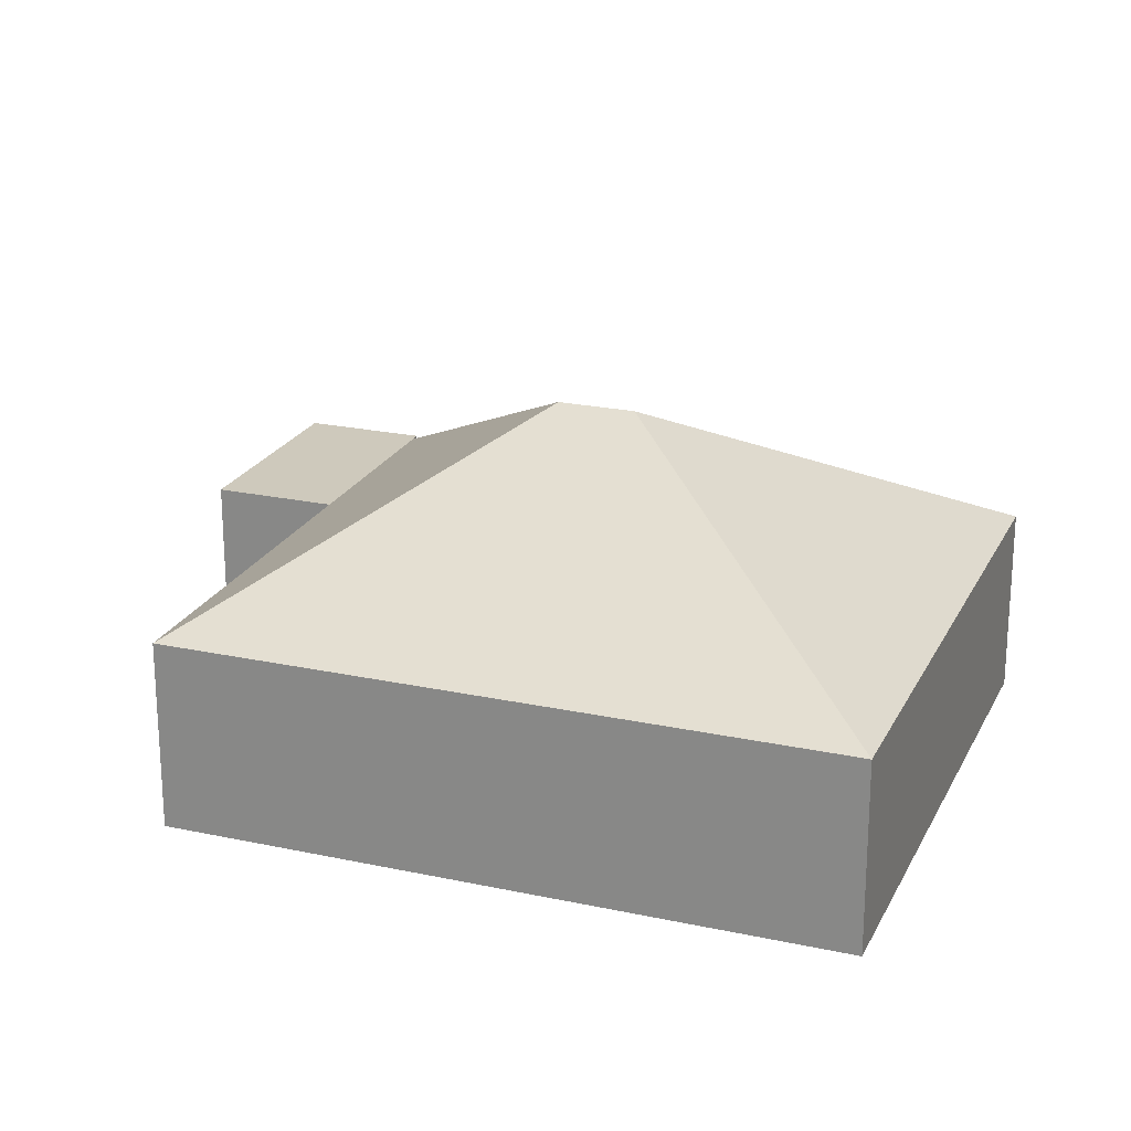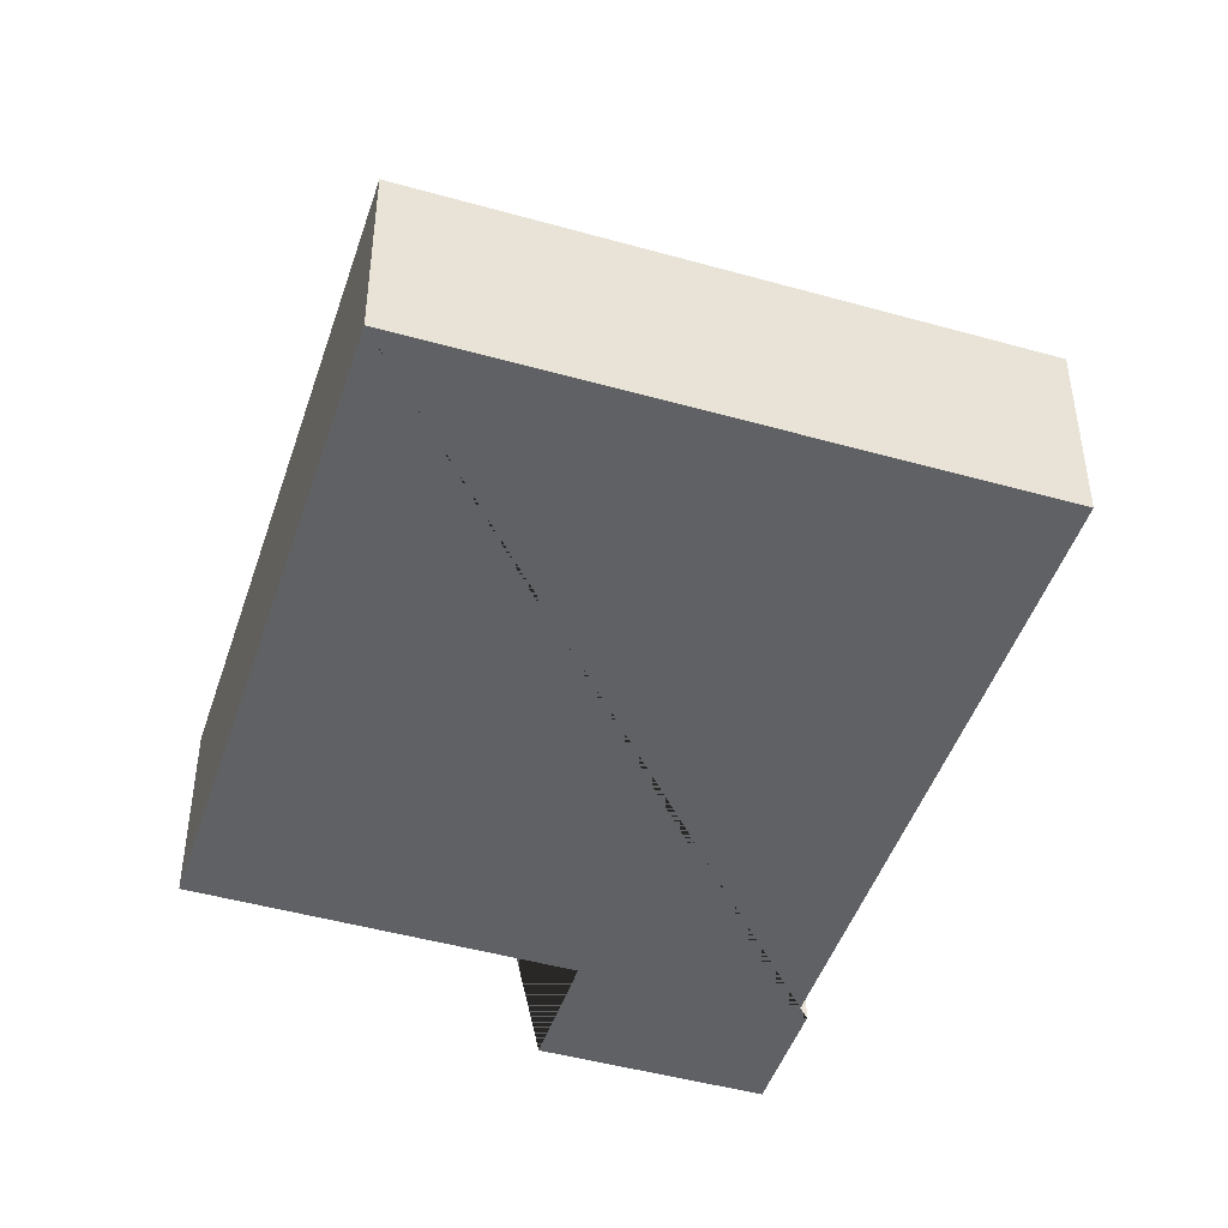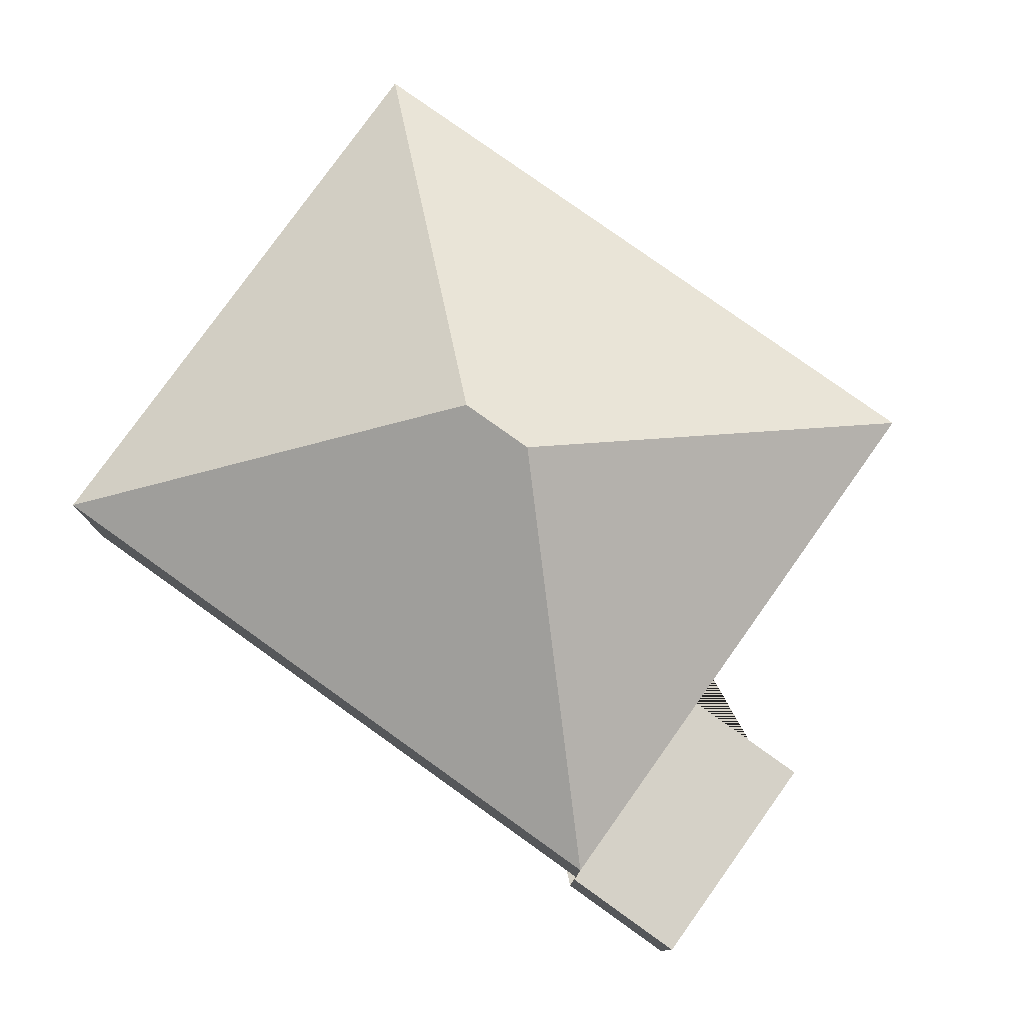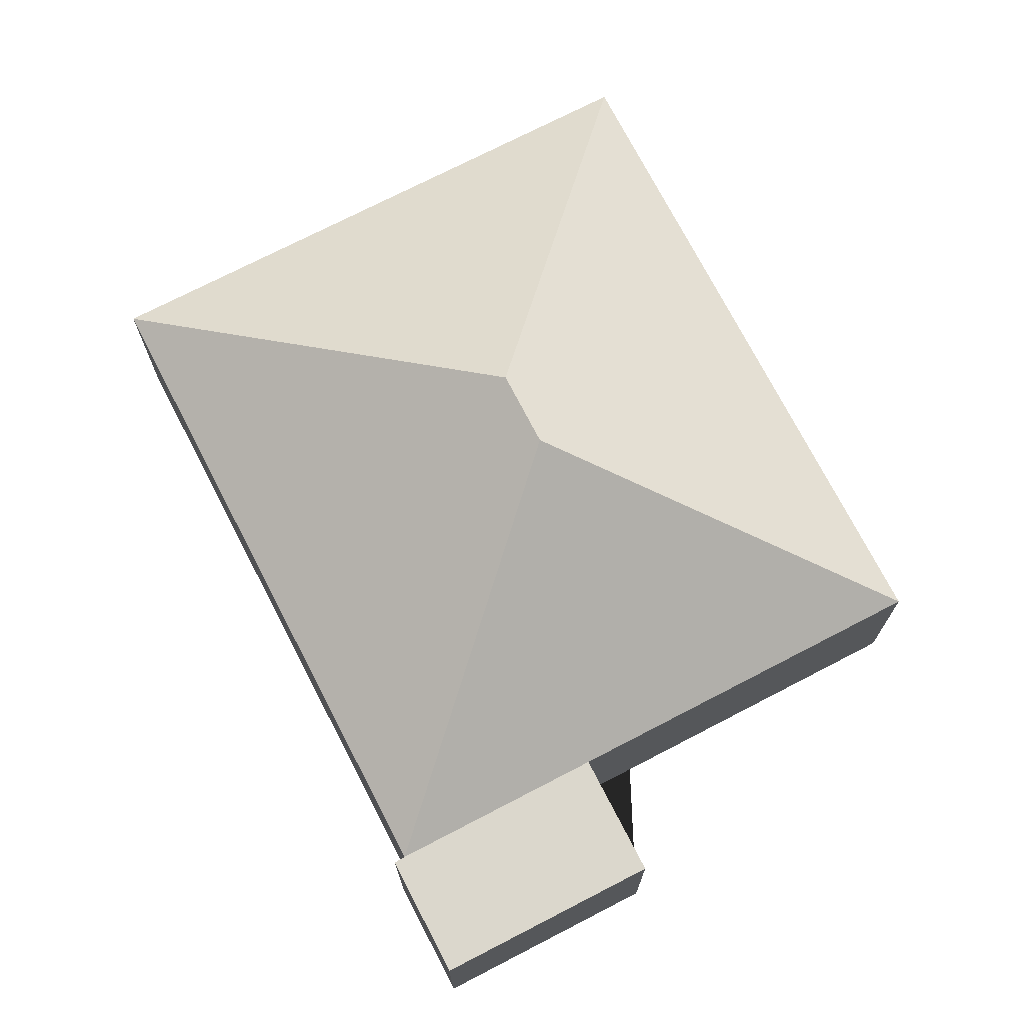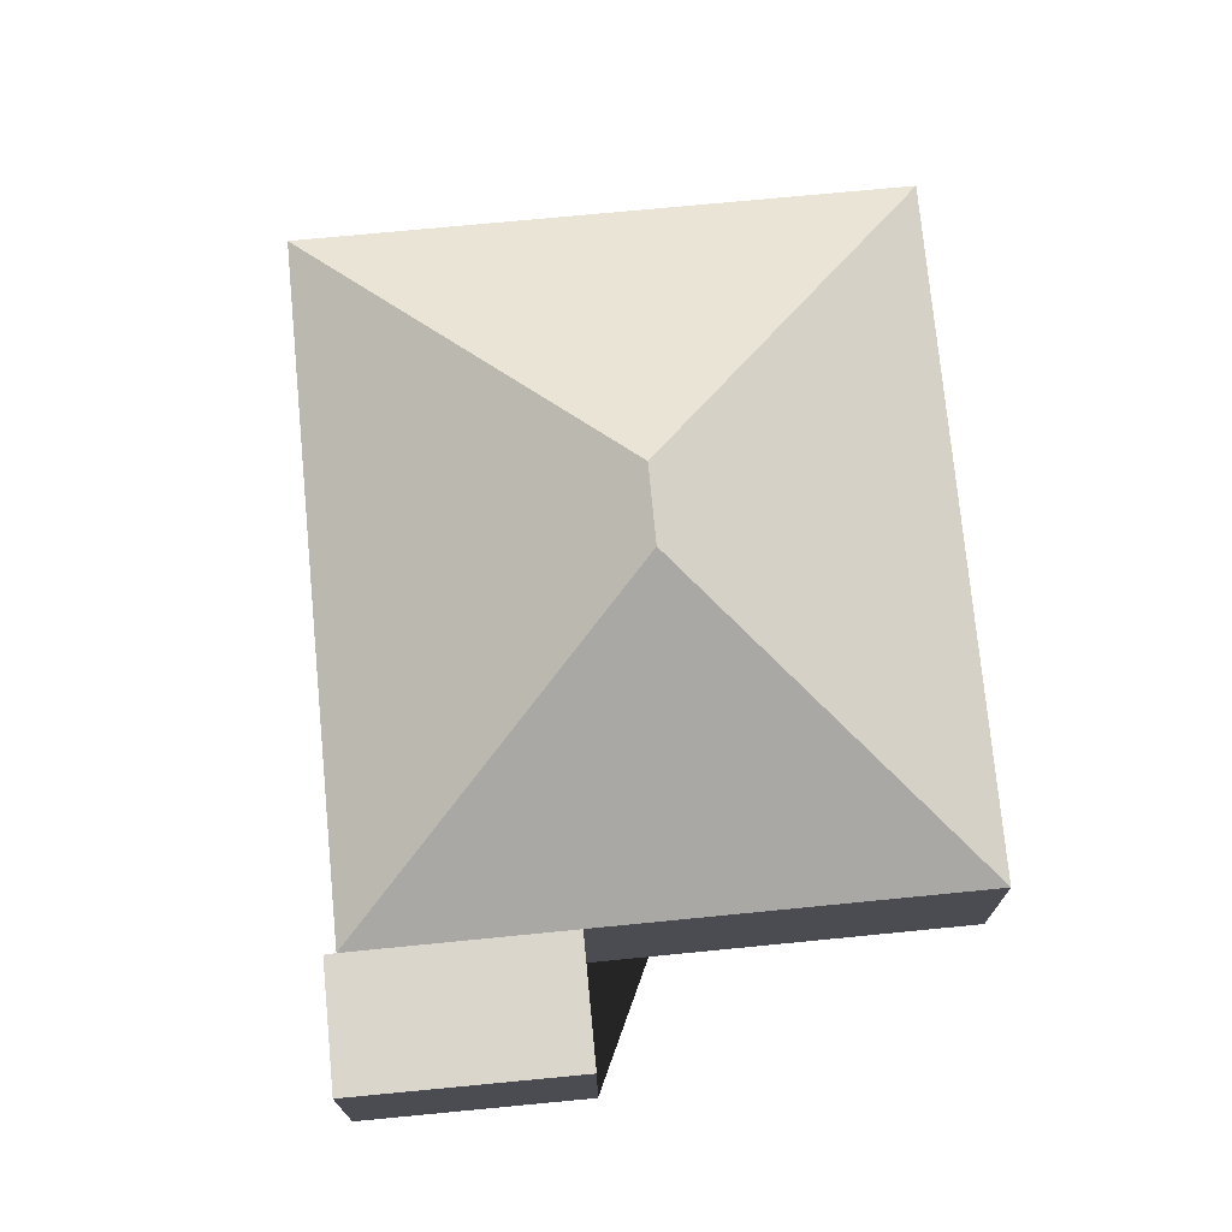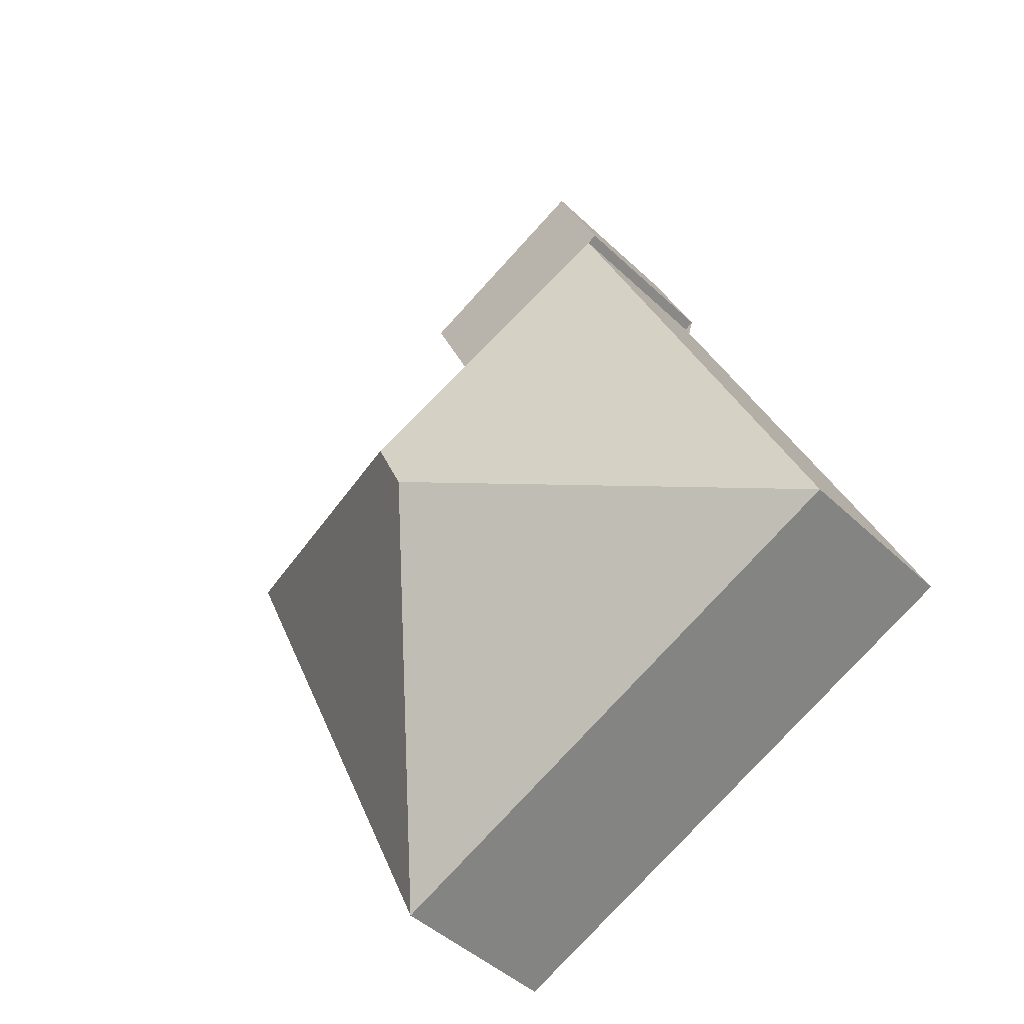
<metadata>
{"format":"obj","ext":"obj","renderer":"f3d","projection":"perspective","resolution":1024,"background":"white","views":[{"elev":22.3,"azim":134.8,"up":"+Y"},{"elev":-46.3,"azim":-173.6,"up":"+Y"},{"elev":79.1,"azim":-30.2,"up":"+Y"},{"elev":73.1,"azim":-3.1,"up":"+Y"},{"elev":74.0,"azim":18.8,"up":"+Y"},{"elev":-44.7,"azim":-137.8,"up":"+Z"}]}
</metadata>
<code>
o BK39_500_017032_0059
v 235 75 -409.8
v 18.78 75 -312.5
v 279.7 75 -310.6
v 181.4 145 -250.1
v 193.9 145 -222.3
v 309.4 75 -244.7
v 345.4 75 -164.7
v 208.2 75 -102.4
v 125.3 75 -64.63
v 129.4 75 -66.71
v 145.8 75 -19.08
v 228.8 75 -56.47
v 235 0 -409.8
v 18.78 0 -312.5
v 129.4 0 -66.71
v 125.3 0 -64.63
v 145.8 0 -19.08
v 228.8 0 -56.47
v 208.2 0 -102.4
v 345.4 0 -164.7
v 309.4 0 -244.7
v 279.7 0 -310.6
f 5 4 1 3 6 7
f 4 2 1
f 10 2 4 5
f 10 5 7 8
f 10 9 11 12 8
f 13 14 15 16 17 18 19 20 21 22
f 1 13 14 2
f 2 14 15 10
f 10 15 16 9
f 9 16 17 11
f 11 17 18 12
f 12 18 19 8
f 8 19 20 7
f 7 20 21 6
f 6 21 22 3
f 3 22 13 1

</code>
